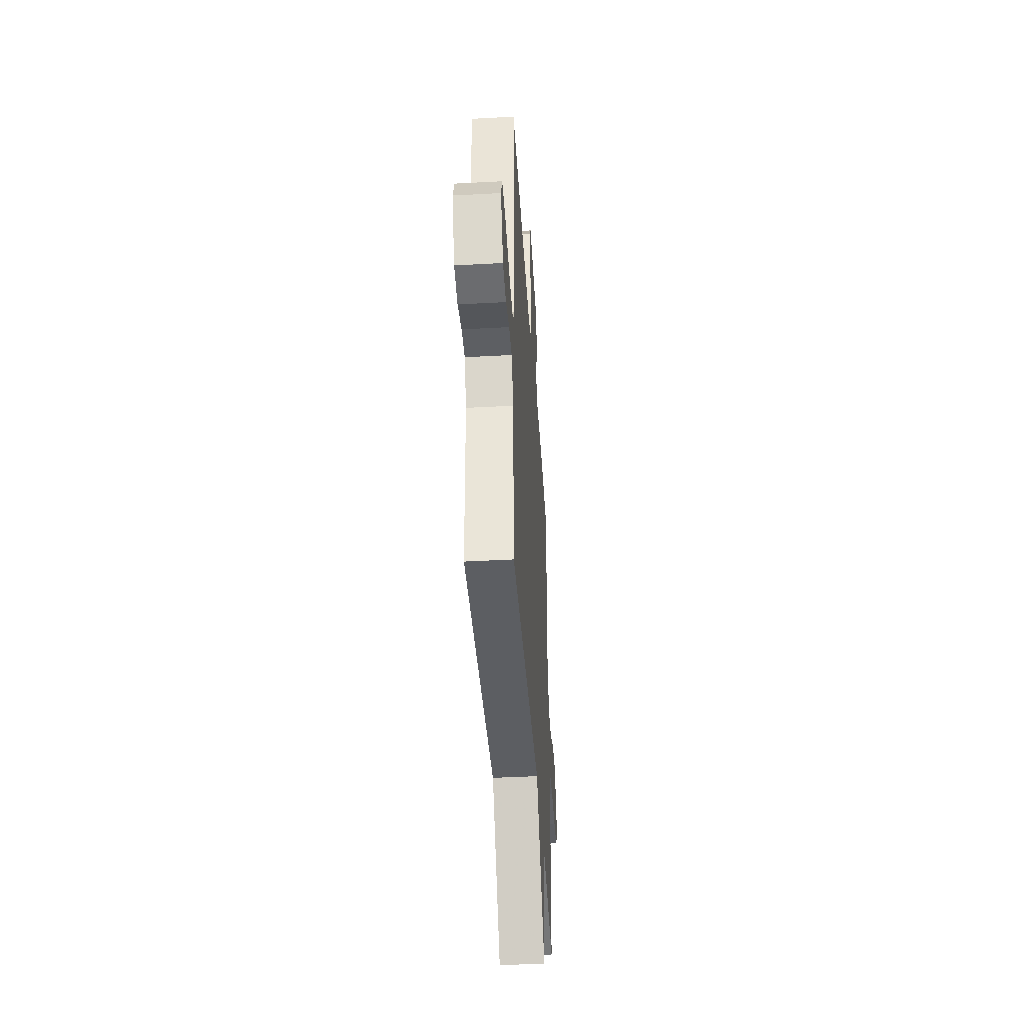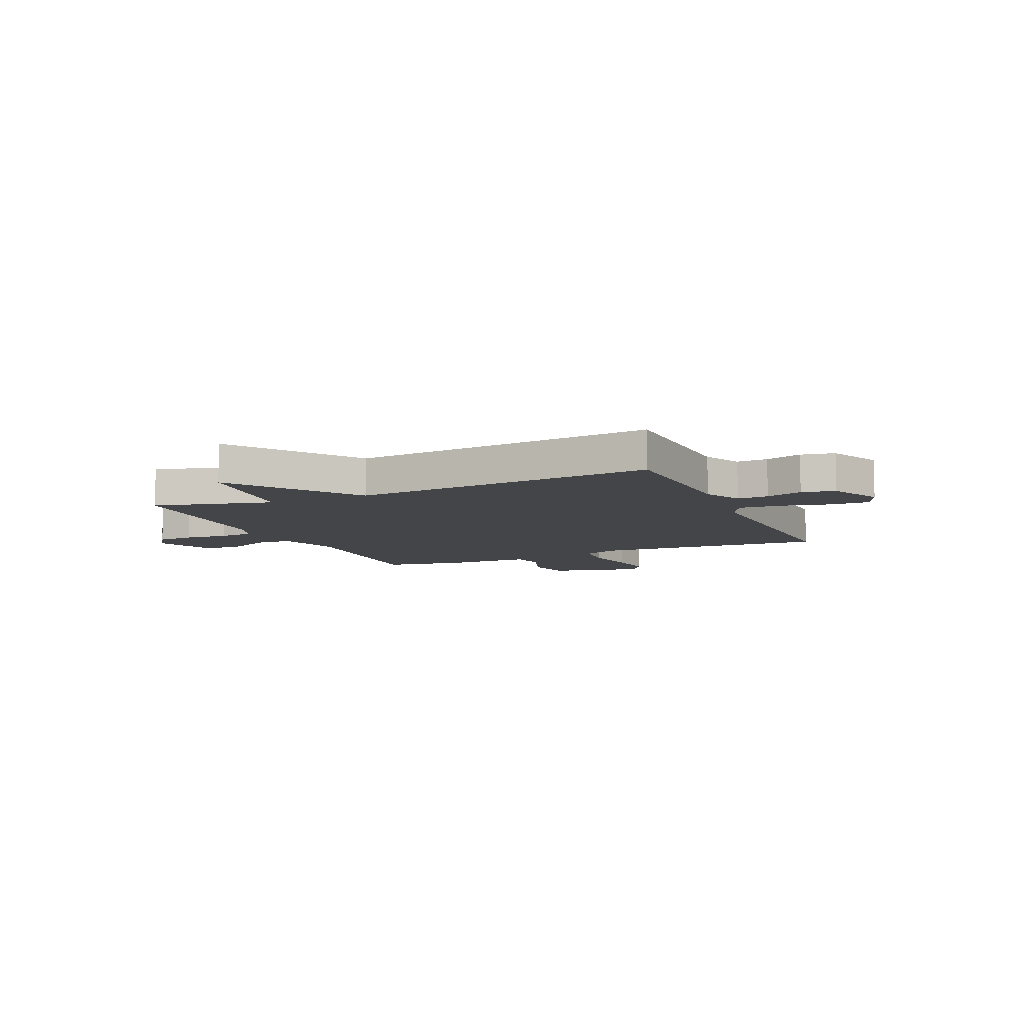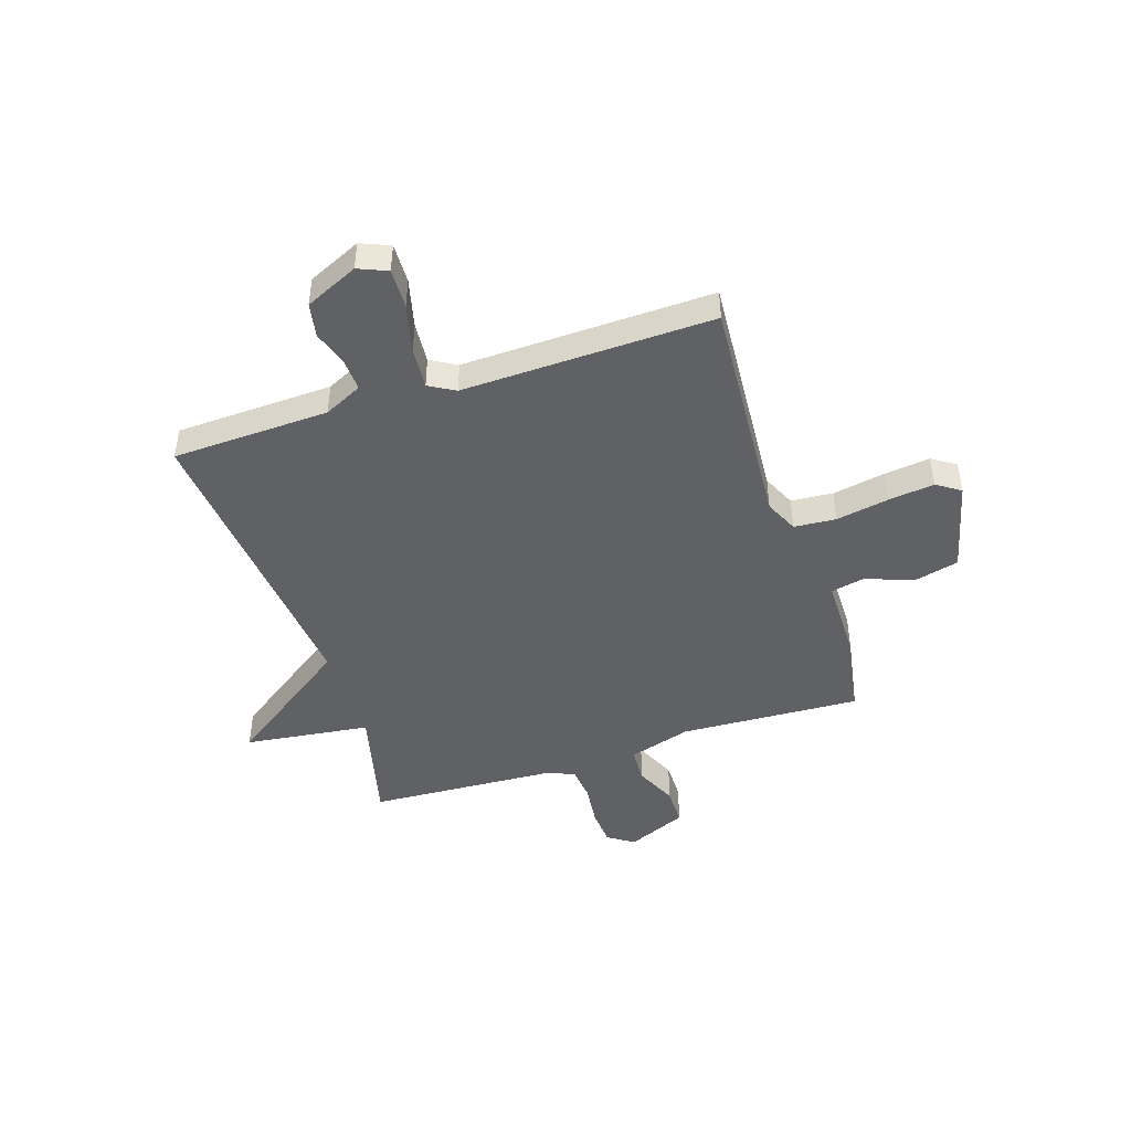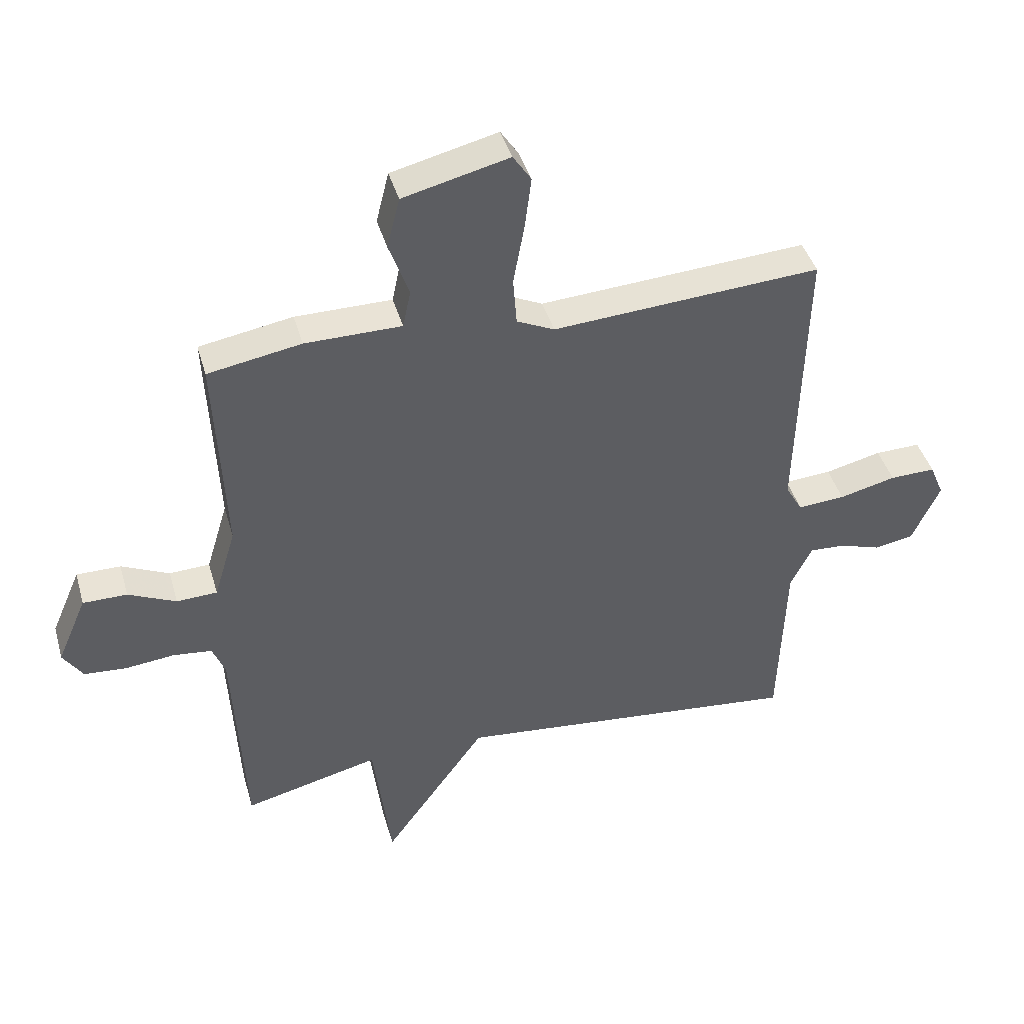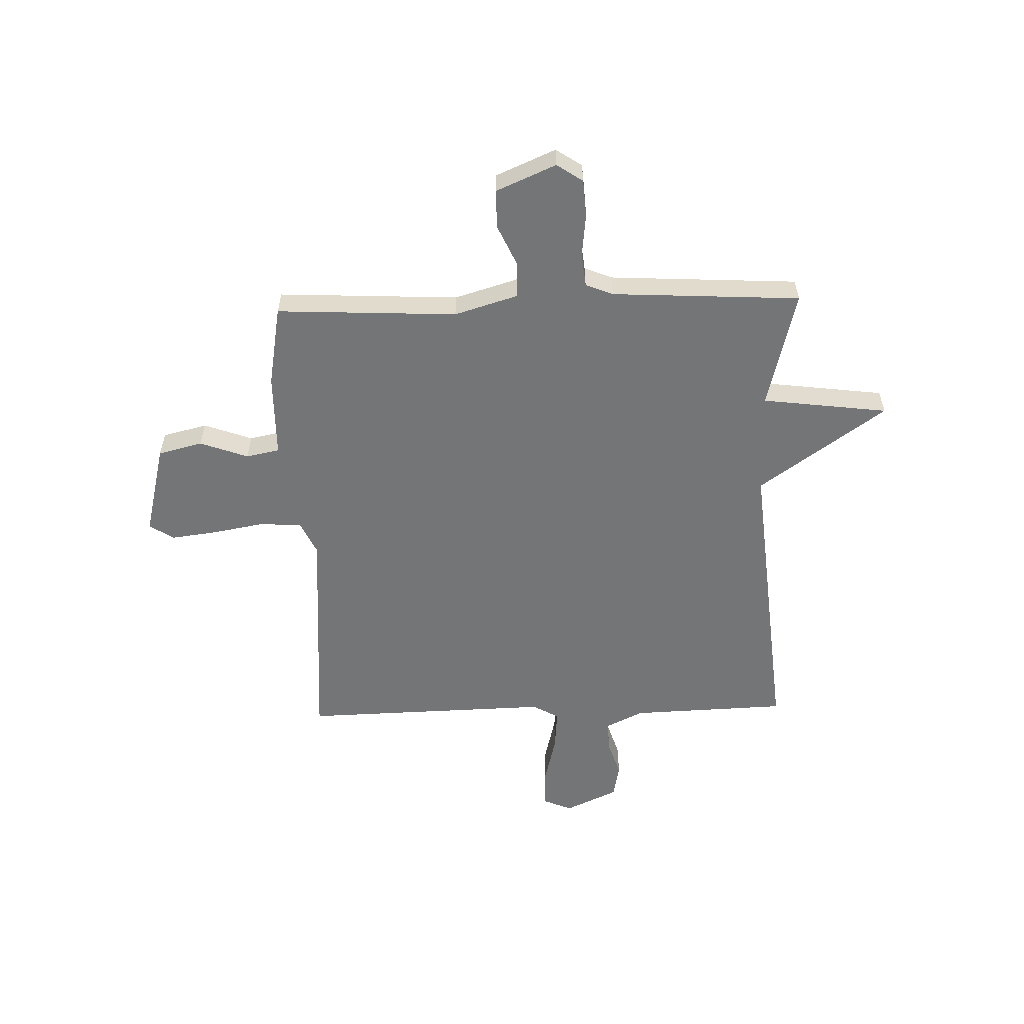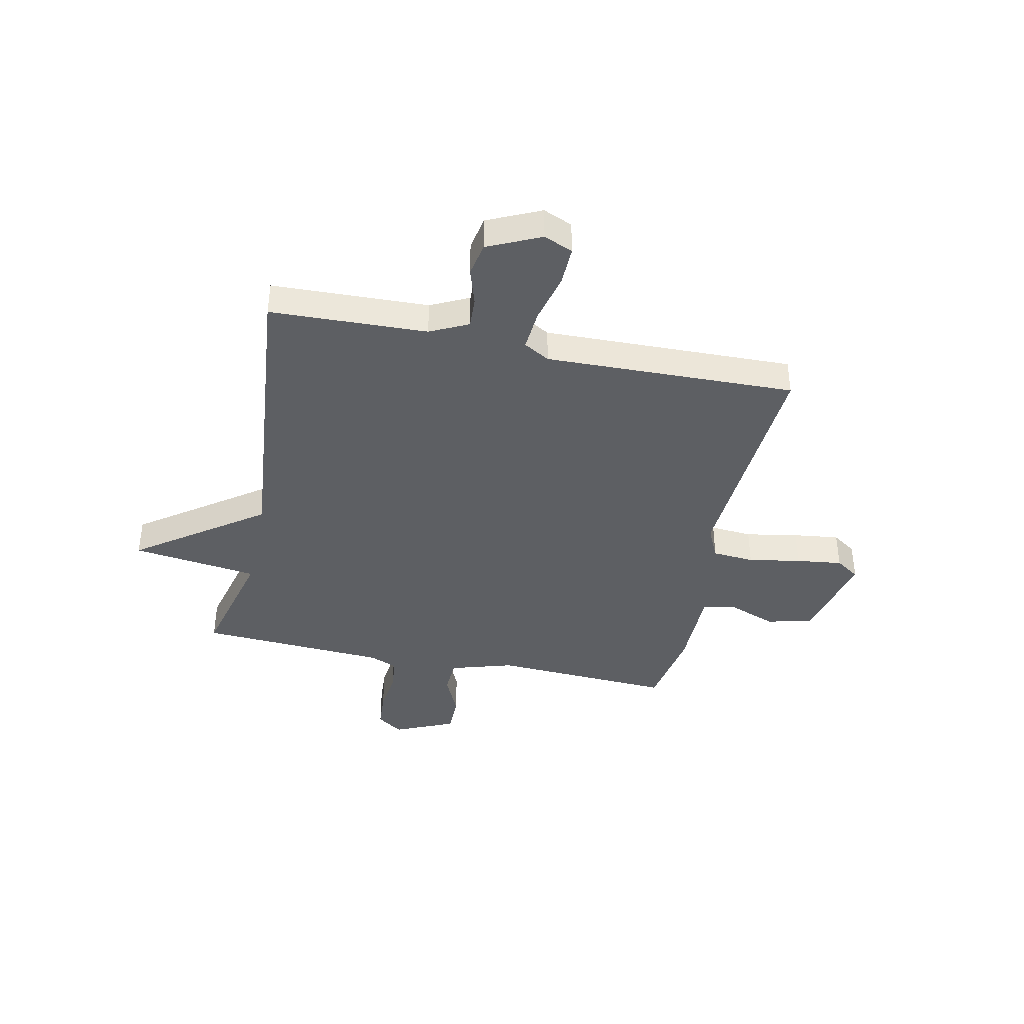
<metadata>
{"format":"obj","ext":"obj","renderer":"f3d","projection":"perspective","resolution":1024,"background":"white","views":[{"elev":-43.2,"azim":-86.3,"up":"+Z"},{"elev":-8.6,"azim":-156.2,"up":"+Y"},{"elev":-45.7,"azim":-72.0,"up":"+Y"},{"elev":42.1,"azim":164.4,"up":"+Z"},{"elev":-56.5,"azim":91.6,"up":"+Y"},{"elev":-40.2,"azim":-102.0,"up":"+Y"}]}
</metadata>
<code>
v 0.5 0.07 0.5
v 0.484 0.07 0.159
v 0.52 0.07 0.04
v 0.587 0.07 0.037
v 0.666 0.07 0.073
v 0.739 0.07 0.073
v 0.788 0.07 -0.04
v 0.755 0.07 -0.089
v 0.685 0.07 -0.094
v 0.604 0.07 -0.085
v 0.54 0.07 -0.092
v 0.519 0.07 -0.144
v 0.5 0.07 -0.5
v 0.275 0.07 -0.444
v 0.245 0.07 -0.682
v 0.075 0.07 -0.444
v -0.5 0.07 -0.5
v -0.511 0.07 -0.204
v -0.546 0.07 -0.132
v -0.605 0.07 -0.135
v -0.674 0.07 -0.157
v -0.738 0.07 -0.145
v -0.784 0.07 -0.045
v -0.761 0.07 0.01
v -0.686 0.07 0.008
v -0.593 0.07 -0.015
v -0.515 0.07 -0.021
v -0.487 0.07 0.028
v -0.5 0.07 0.5
v -0.058 0.07 0.47
v 0.004 0.07 0.499
v 0.01 0.07 0.578
v -0.008 0.07 0.677
v -0.019 0.07 0.764
v 0.011 0.07 0.809
v 0.186 0.07 0.766
v 0.207 0.07 0.682
v 0.174 0.07 0.591
v 0.187 0.07 0.528
v 0.346 0.07 0.527
v 0.5 0 0.5
v 0.484 0 0.159
v 0.52 0 0.04
v 0.587 0 0.037
v 0.666 0 0.073
v 0.739 0 0.073
v 0.788 0 -0.04
v 0.755 0 -0.089
v 0.685 0 -0.094
v 0.604 0 -0.085
v 0.54 0 -0.092
v 0.519 0 -0.144
v 0.5 0 -0.5
v 0.275 0 -0.444
v 0.245 0 -0.682
v 0.075 0 -0.444
v -0.5 0 -0.5
v -0.511 0 -0.204
v -0.546 0 -0.132
v -0.605 0 -0.135
v -0.674 0 -0.157
v -0.738 0 -0.145
v -0.784 0 -0.045
v -0.761 0 0.01
v -0.686 0 0.008
v -0.593 0 -0.015
v -0.515 0 -0.021
v -0.487 0 0.028
v -0.5 0 0.5
v -0.058 0 0.47
v 0.004 0 0.499
v 0.01 0 0.578
v -0.008 0 0.677
v -0.019 0 0.764
v 0.011 0 0.809
v 0.186 0 0.766
v 0.207 0 0.682
v 0.174 0 0.591
v 0.187 0 0.528
v 0.346 0 0.527
f 39 40 1 2
f 36 37 38
f 35 36 38
f 34 35 38
f 33 34 38
f 32 33 38
f 31 32 38 39
f 39 2 3
f 31 39 3
f 30 31 3
f 28 29 30 3
f 24 25 26
f 23 24 26
f 22 23 26
f 21 22 26
f 20 21 26
f 19 20 26 27
f 28 3 4
f 27 28 4
f 19 27 4
f 18 19 4
f 14 15 16
f 12 13 14
f 11 12 14 16
f 8 9 10
f 7 8 10
f 6 7 10
f 5 6 10
f 4 5 10
f 4 10 11
f 16 17 18
f 11 16 18
f 4 11 18
f 42 41 80 79
f 78 77 76
f 78 76 75
f 78 75 74
f 78 74 73
f 78 73 72
f 79 78 72 71
f 43 42 79
f 43 79 71
f 43 71 70
f 43 70 69 68
f 66 65 64
f 66 64 63
f 66 63 62
f 66 62 61
f 66 61 60
f 67 66 60 59
f 44 43 68
f 44 68 67
f 44 67 59
f 44 59 58
f 56 55 54
f 54 53 52
f 56 54 52 51
f 50 49 48
f 50 48 47
f 50 47 46
f 50 46 45
f 50 45 44
f 51 50 44
f 58 57 56
f 58 56 51
f 58 51 44
f 1 41 42 2
f 2 42 43 3
f 3 43 44 4
f 4 44 45 5
f 5 45 46 6
f 6 46 47 7
f 7 47 48 8
f 8 48 49 9
f 9 49 50 10
f 10 50 51 11
f 11 51 52 12
f 12 52 53 13
f 13 53 54 14
f 14 54 55 15
f 15 55 56 16
f 16 56 57 17
f 17 57 58 18
f 18 58 59 19
f 19 59 60 20
f 20 60 61 21
f 21 61 62 22
f 22 62 63 23
f 23 63 64 24
f 24 64 65 25
f 25 65 66 26
f 26 66 67 27
f 27 67 68 28
f 28 68 69 29
f 29 69 70 30
f 30 70 71 31
f 31 71 72 32
f 32 72 73 33
f 33 73 74 34
f 34 74 75 35
f 35 75 76 36
f 36 76 77 37
f 37 77 78 38
f 38 78 79 39
f 39 79 80 40
f 40 80 41 1

</code>
